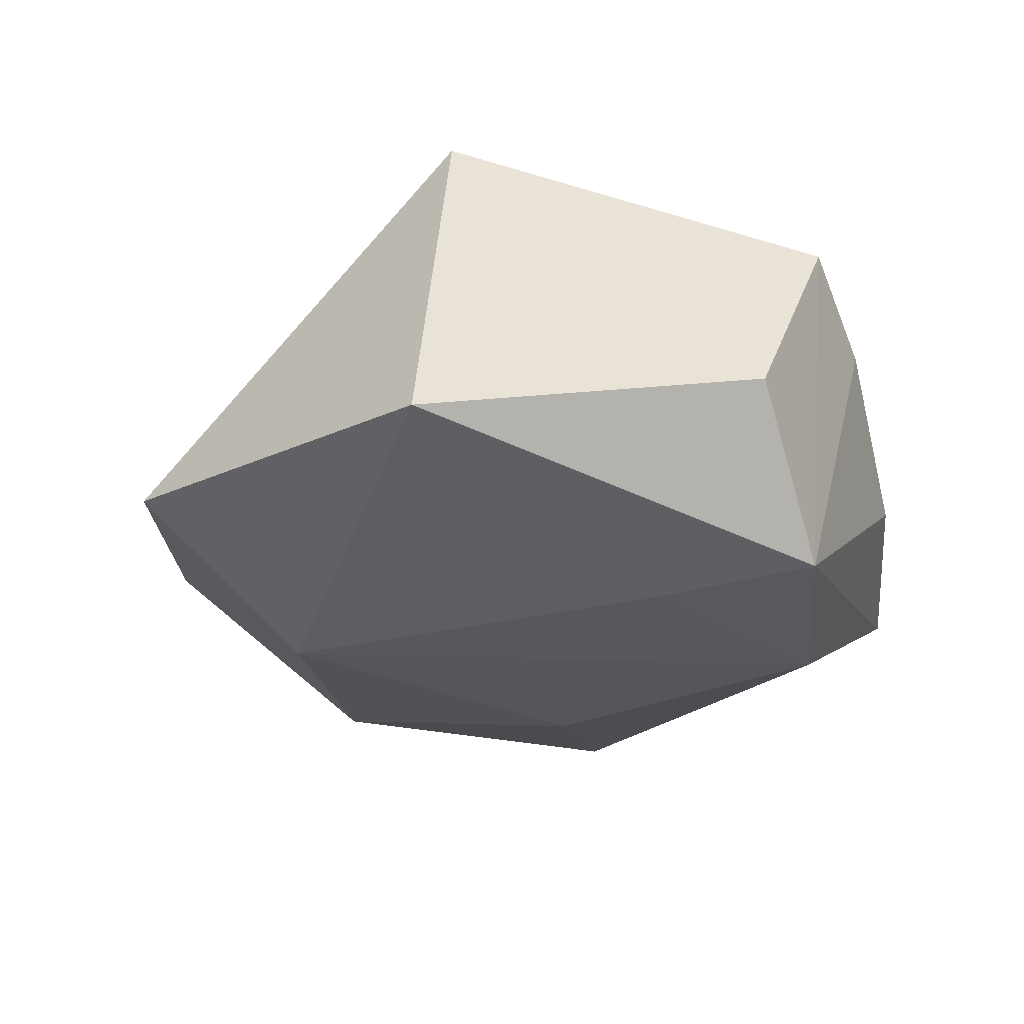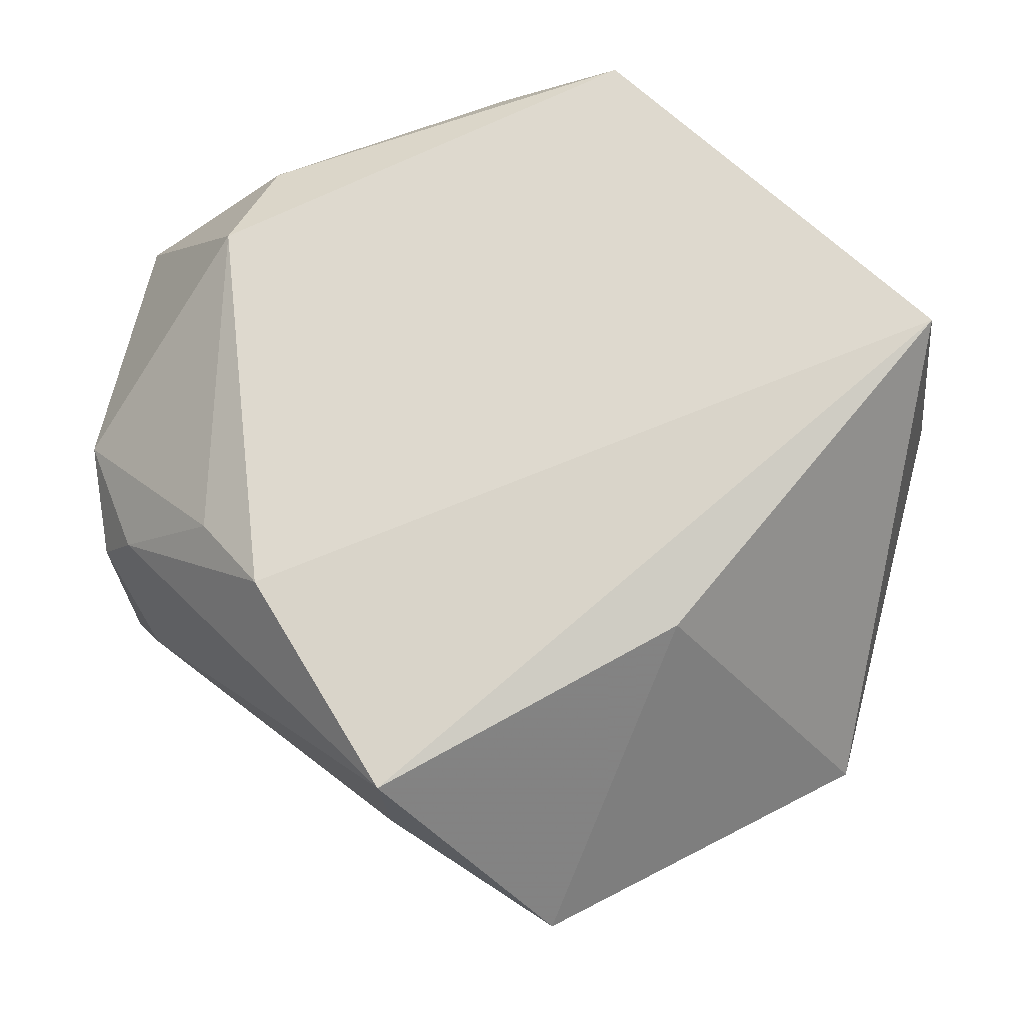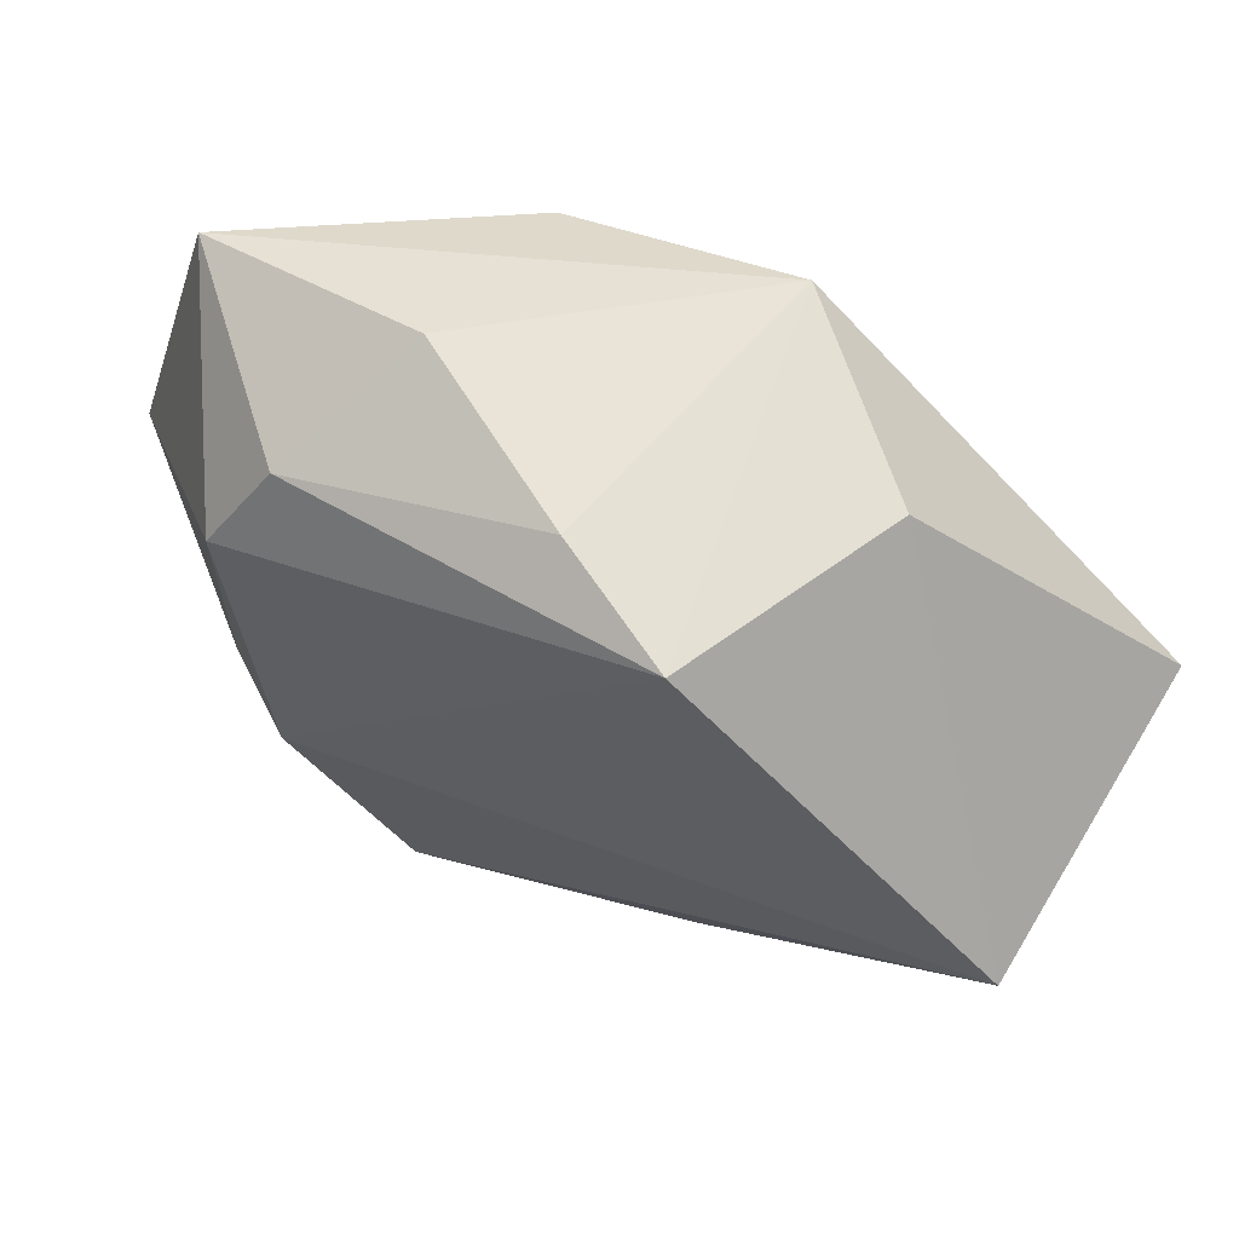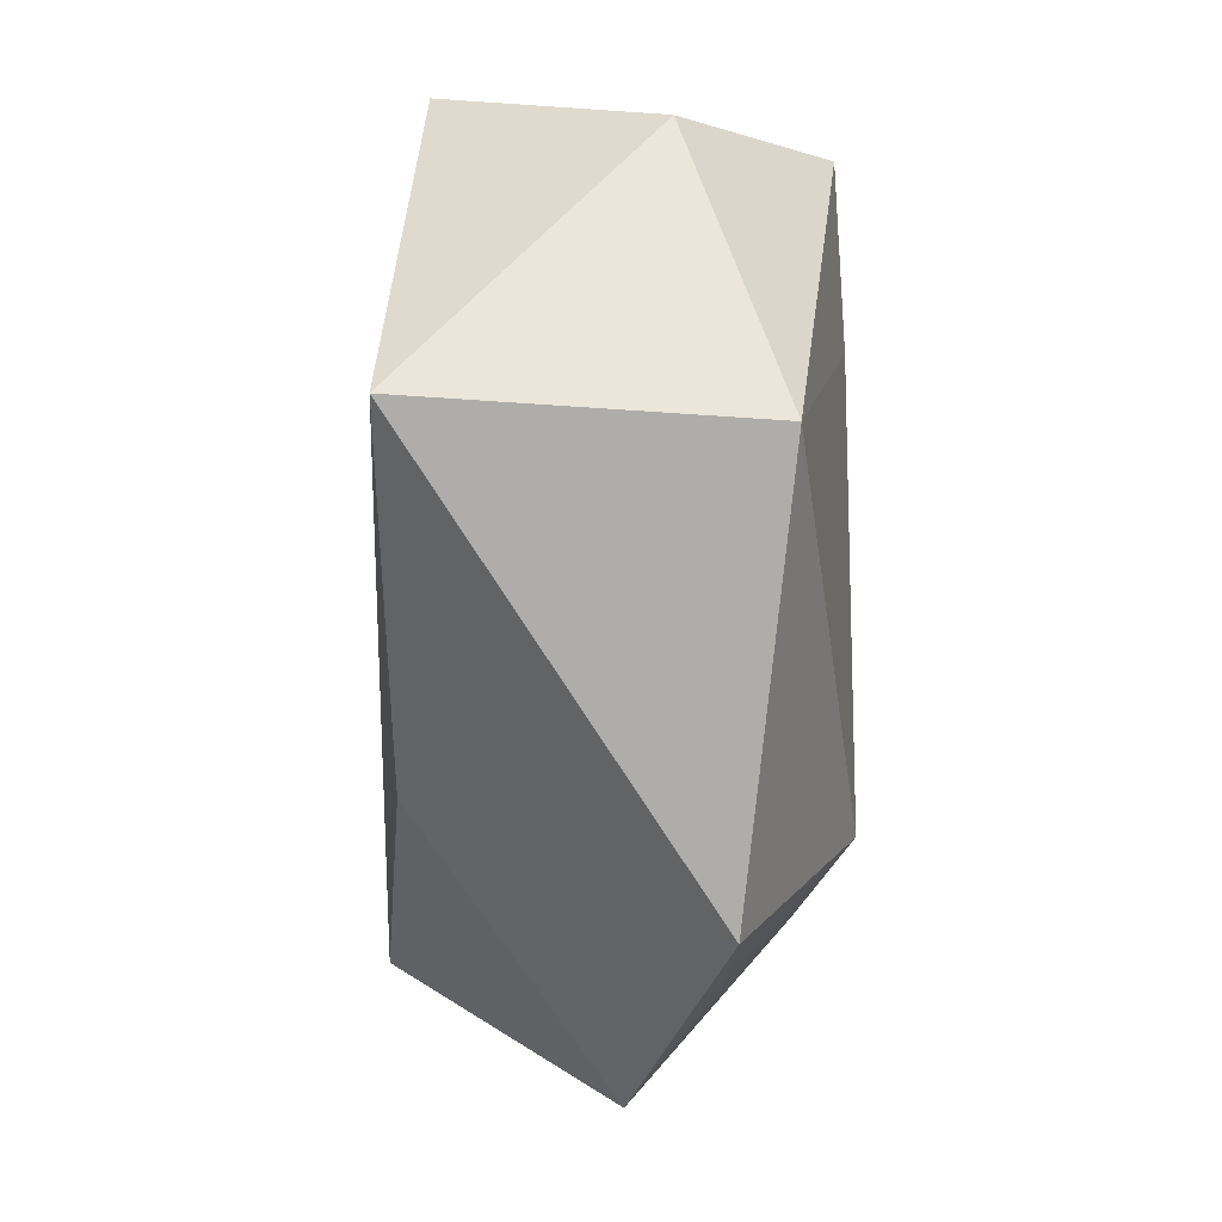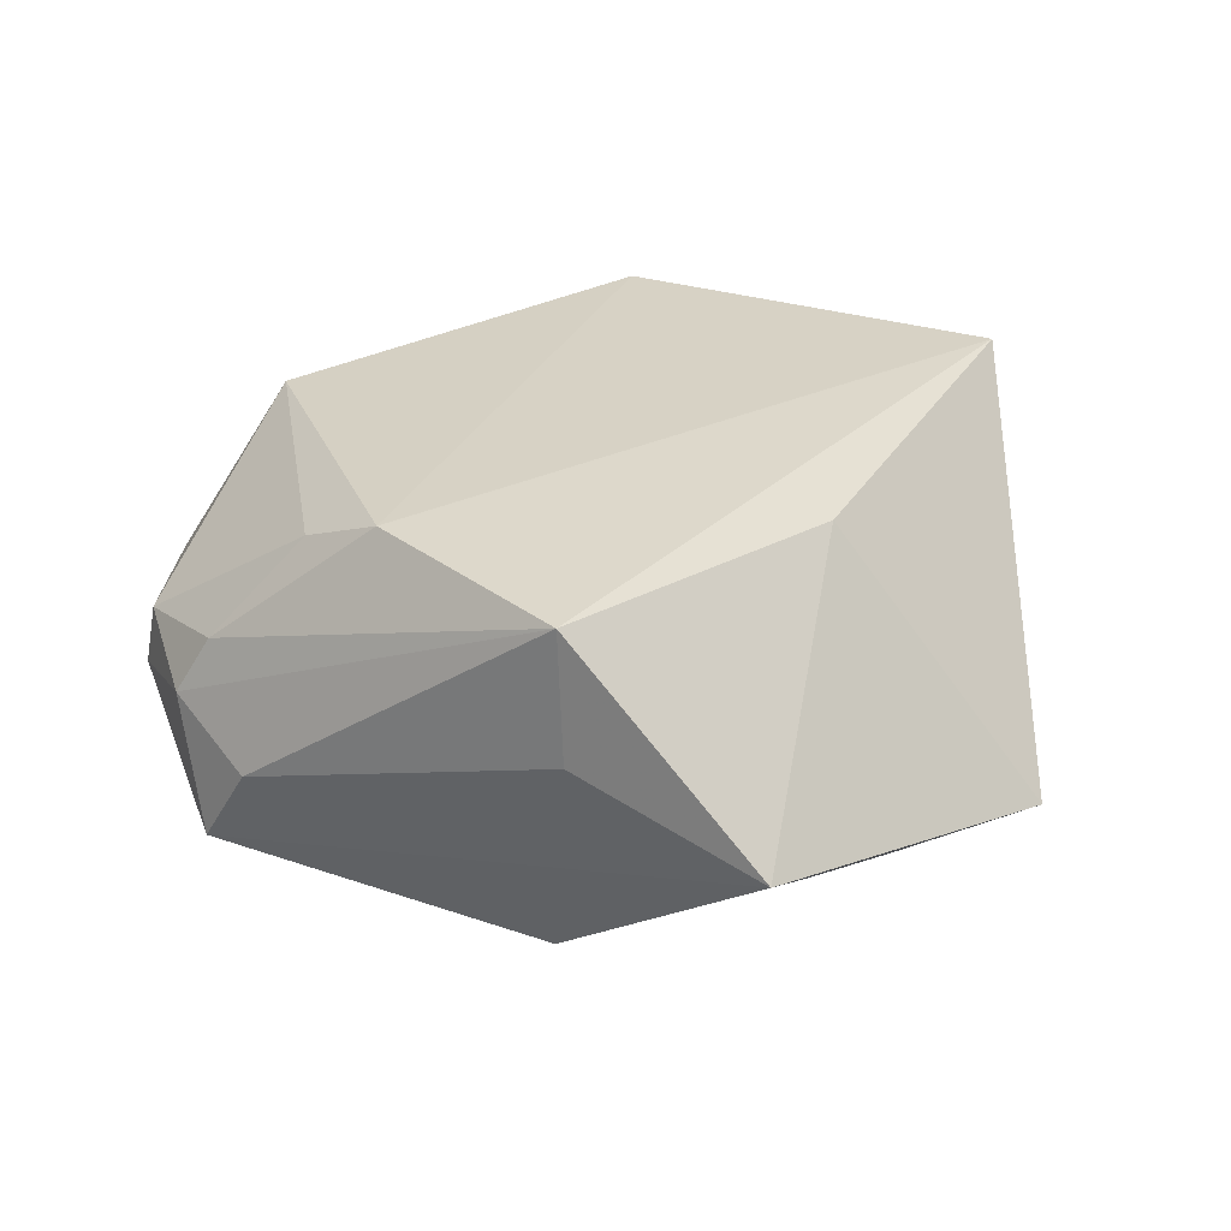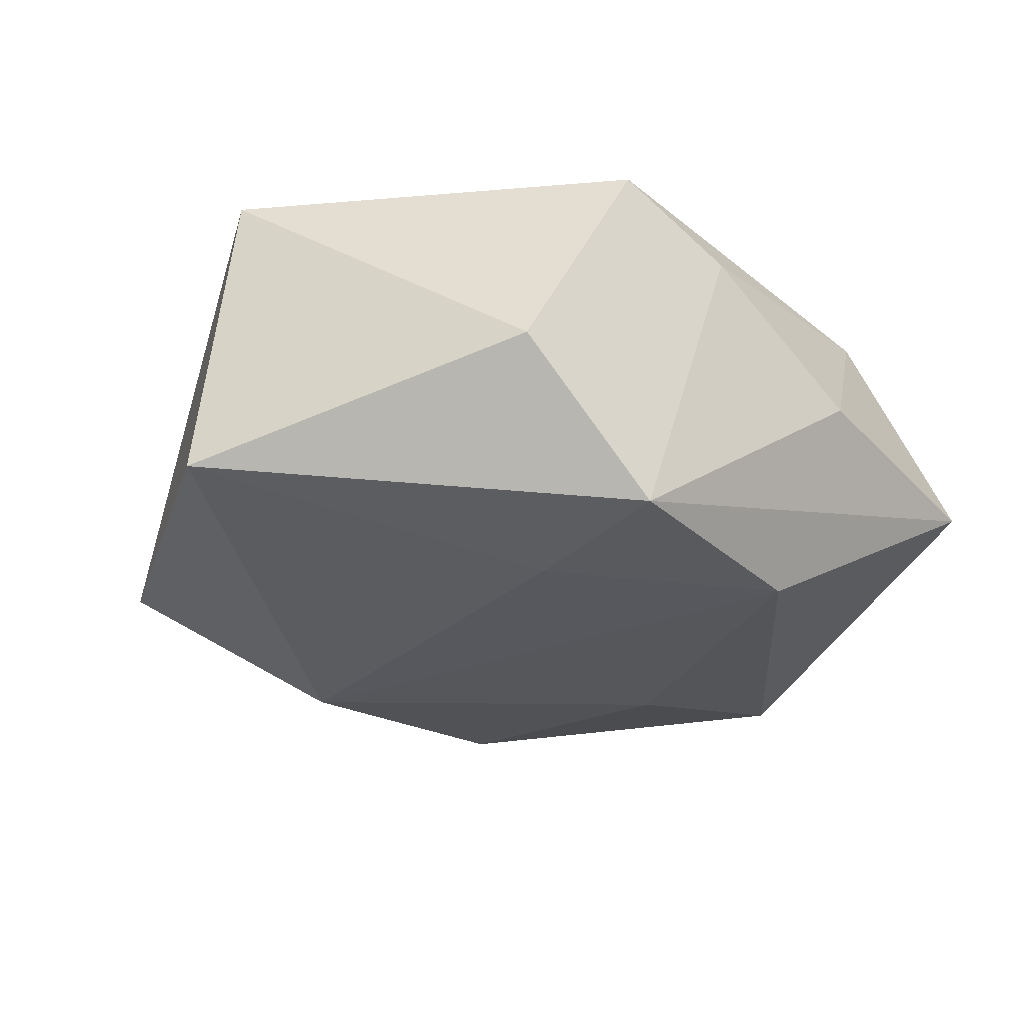
<metadata>
{"format":"obj","ext":"obj","renderer":"f3d","projection":"perspective","resolution":1024,"background":"white","views":[{"elev":-28.5,"azim":116.9,"up":"+Z"},{"elev":-14.4,"azim":2.1,"up":"+Y"},{"elev":71.4,"azim":26.1,"up":"+Y"},{"elev":-2.2,"azim":89.0,"up":"+Y"},{"elev":32.4,"azim":-12.3,"up":"+Z"},{"elev":-29.0,"azim":149.7,"up":"+Z"}]}
</metadata>
<code>
v -0.02418 0.02907 0.01154
v -0.02054 -0.007382 -0.01829
v -0.02422 -0.01593 0.02003
v 0.02075 0.03489 -0.004332
v -0.03934 -0.008787 0.006
v 0.01381 -0.02334 -0.01954
v -0.01747 0.03508 -0.001496
v -0.01536 0.02529 -0.01907
v 0.00357 -0.04679 -0.0007047
v -0.04147 -0.01305 -0.01291
v 0.006401 0.03397 -0.01862
v 0.04412 0.007722 -0.0126
v -0.04495 0.003676 -0.003662
v -0.03782 -0.01674 -0.004194
v -0.04388 0.002147 0.00327
v -0.01193 -0.03159 -0.01629
v 0.01814 -0.03477 -0.008536
v -0.02996 -0.009387 0.01603
v 0.01069 0.03835 0.0157
v 0.04127 0.01003 0.01865
v -0.0007049 0.03807 0.009253
v 0.008422 0.01722 -0.0193
v -0.01221 -0.03573 0.02022
v -0.03961 0.02647 -0.004619
v 0.03416 -0.03054 -0.008658
v -0.02841 0.02066 0.01623
v -0.04276 -0.008122 0.0001491
v -0.012 -0.03711 0.007061
v 0.01595 -0.02004 0.01799
f 7 11 24
f 9 10 16
f 4 11 19
f 19 20 4
f 16 10 2
f 24 11 8
f 8 10 24
f 8 2 10
f 24 26 1
f 1 7 24
f 1 26 19
f 29 20 23
f 23 9 29
f 28 9 23
f 10 9 28
f 24 10 13
f 10 27 13
f 23 20 3
f 3 20 19
f 19 26 3
f 21 1 19
f 7 1 21
f 19 11 21
f 11 7 21
f 14 28 23
f 10 28 14
f 23 27 14
f 14 27 10
f 20 29 25
f 25 29 9
f 15 13 27
f 15 26 24
f 24 13 15
f 22 8 11
f 20 25 12
f 12 4 20
f 11 4 12
f 12 22 11
f 6 9 16
f 6 12 25
f 22 12 6
f 16 2 6
f 2 8 6
f 8 22 6
f 5 15 27
f 5 27 23
f 23 3 5
f 17 25 9
f 9 6 17
f 17 6 25
f 18 5 3
f 15 5 18
f 18 3 26
f 26 15 18

</code>
